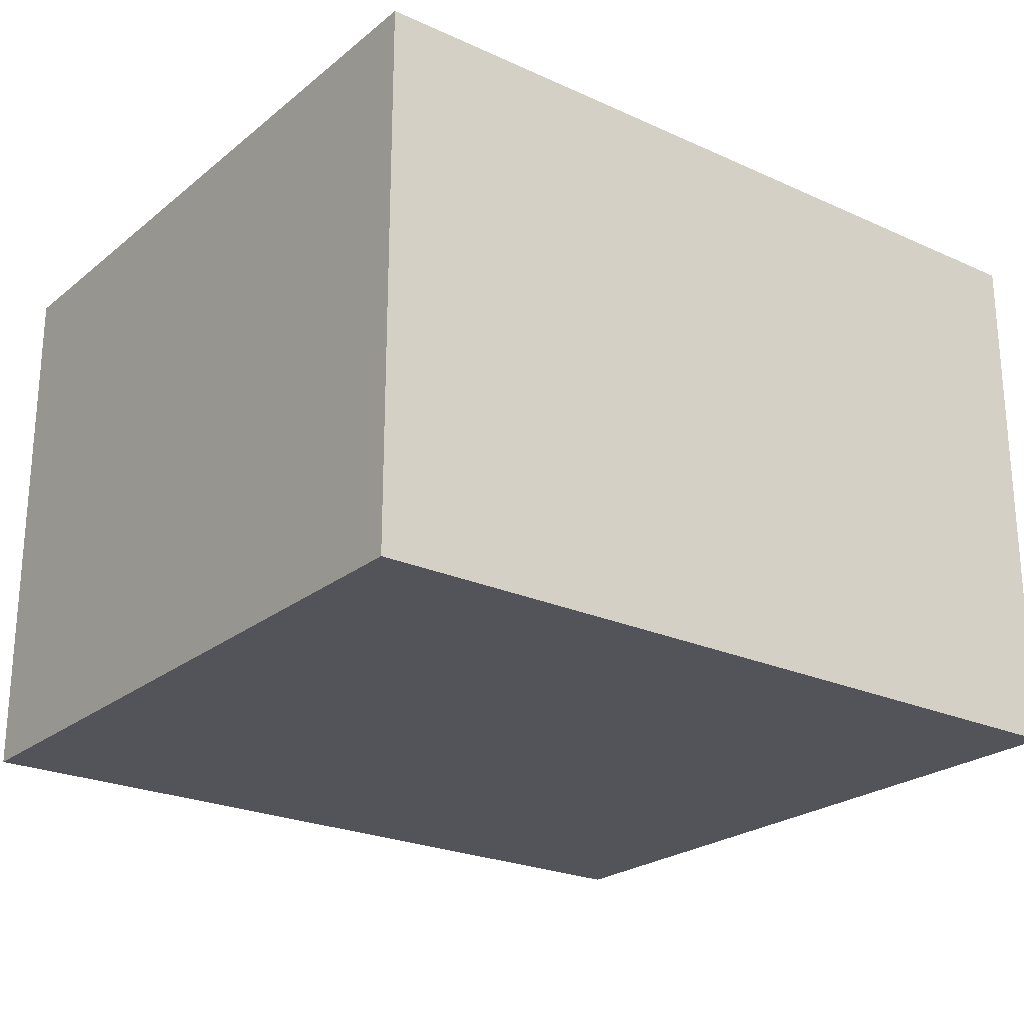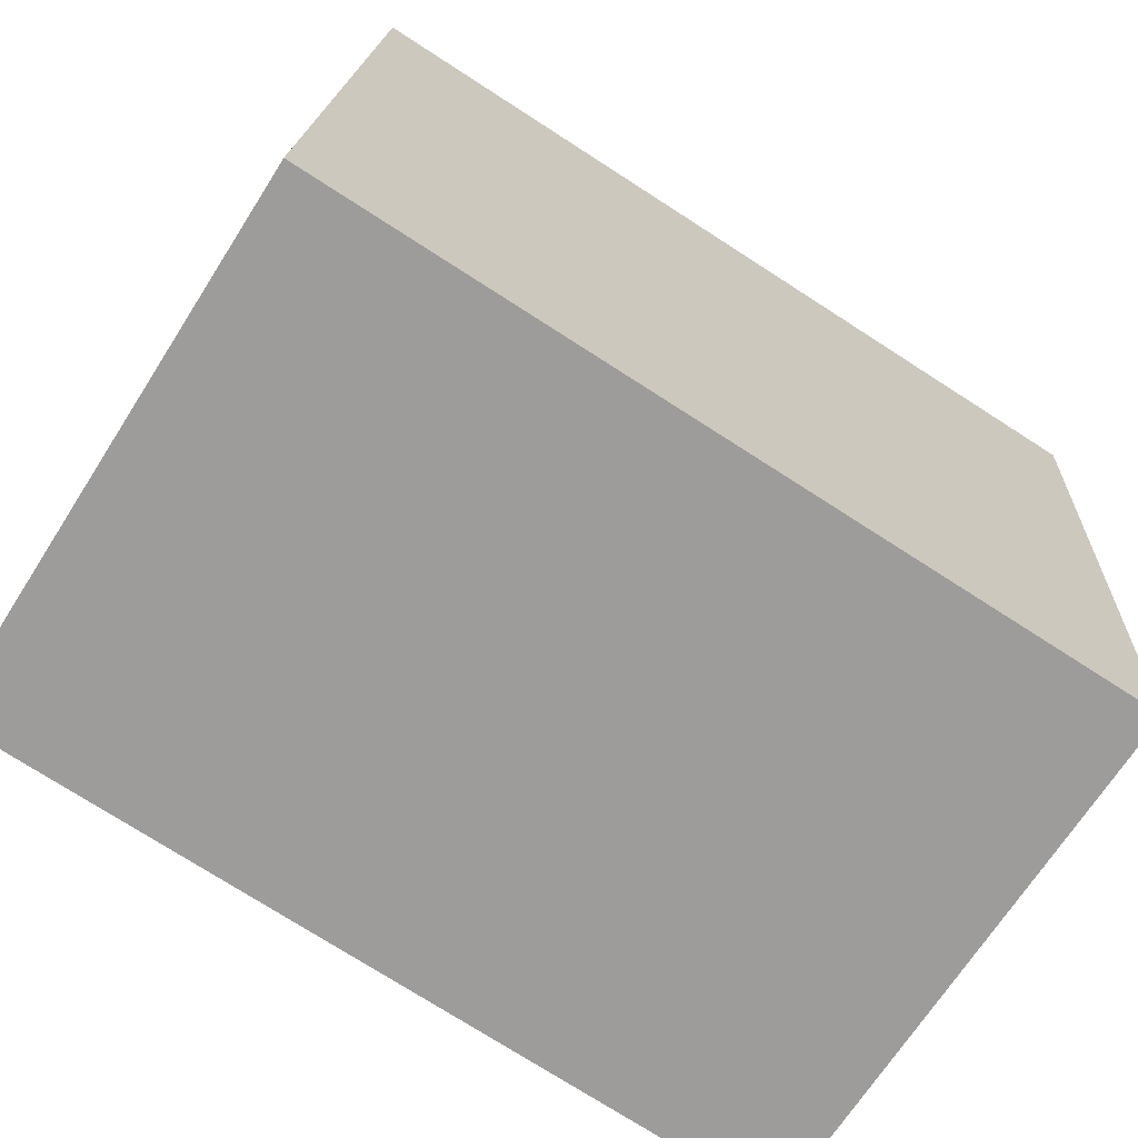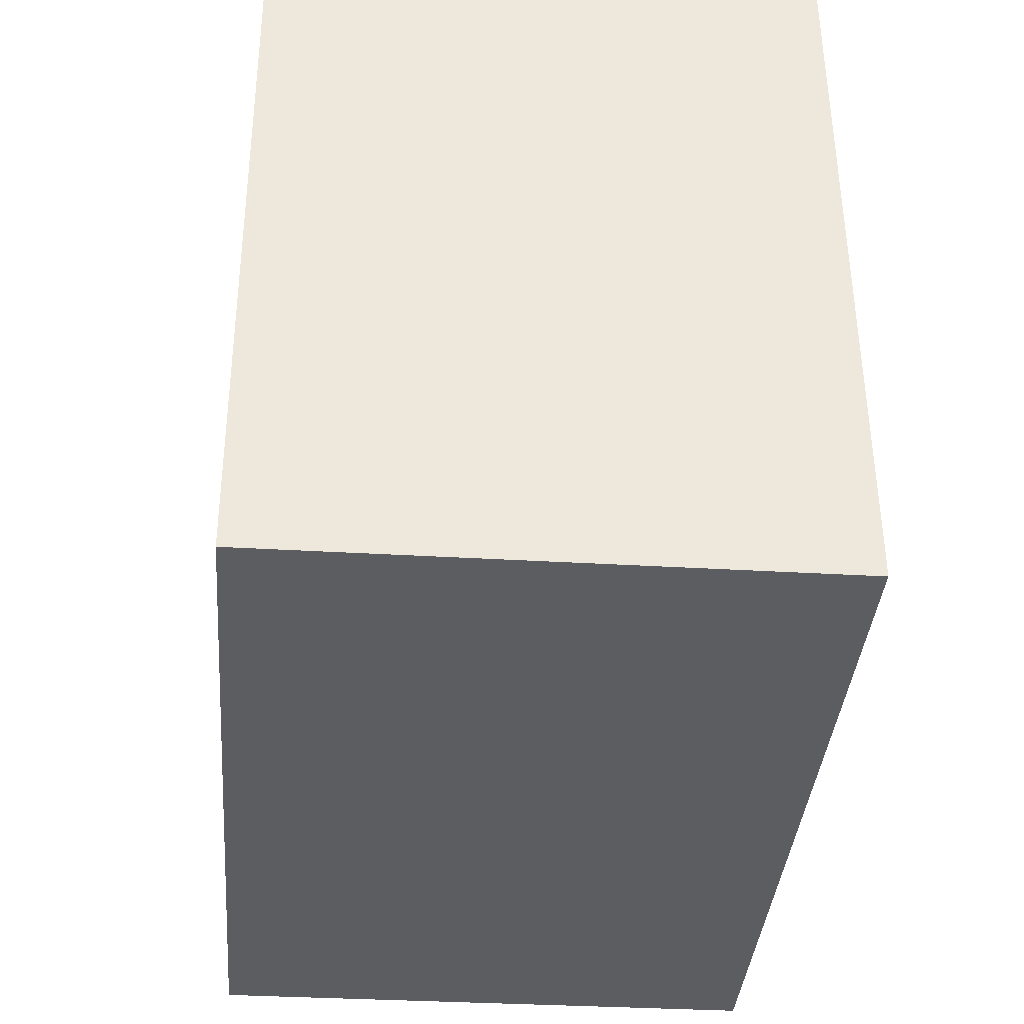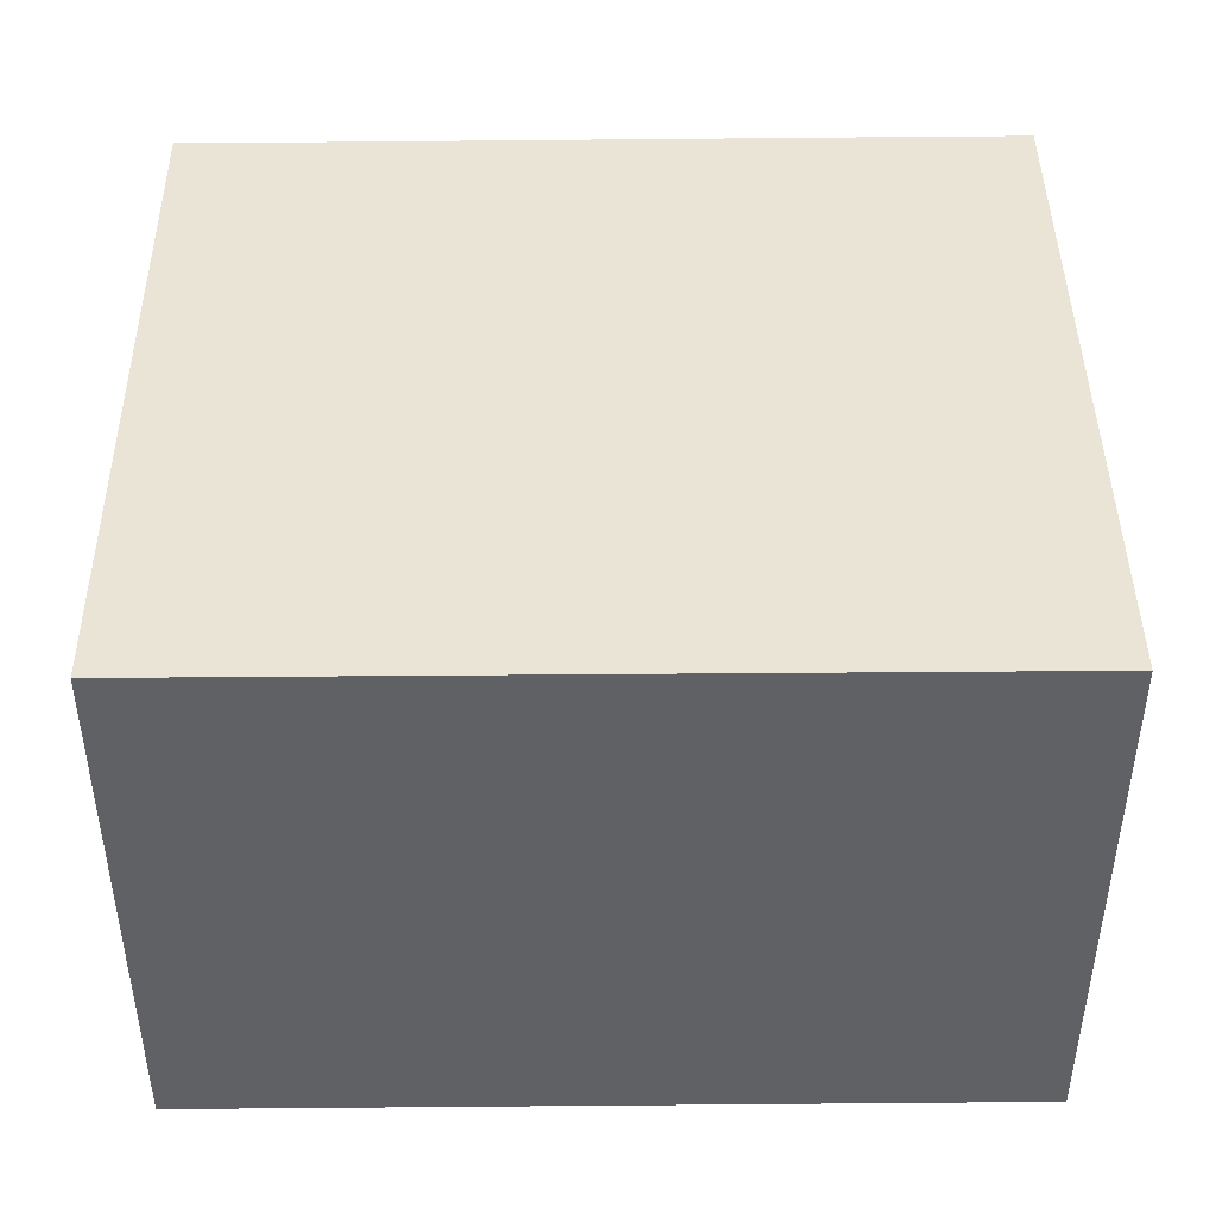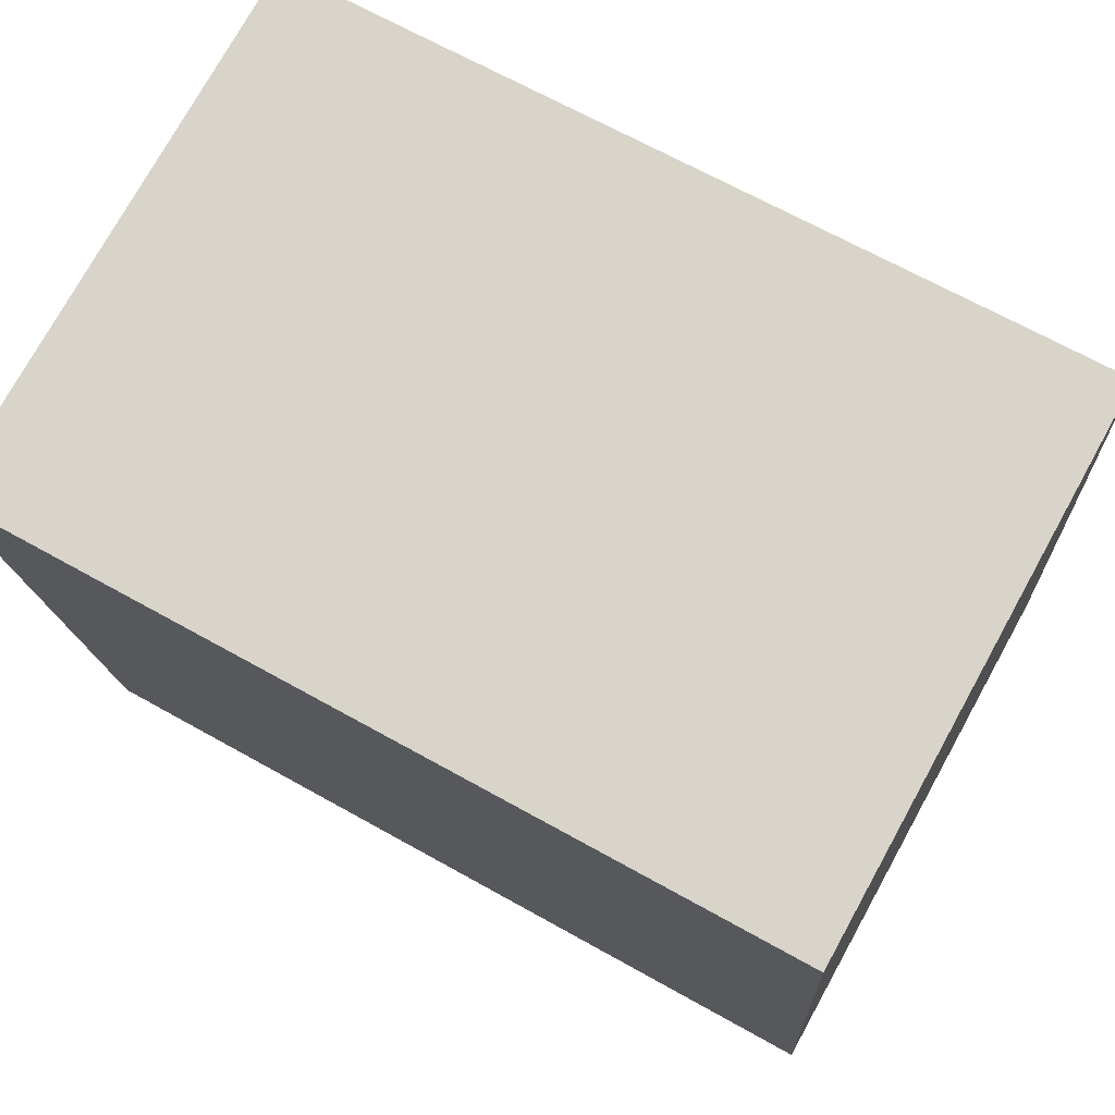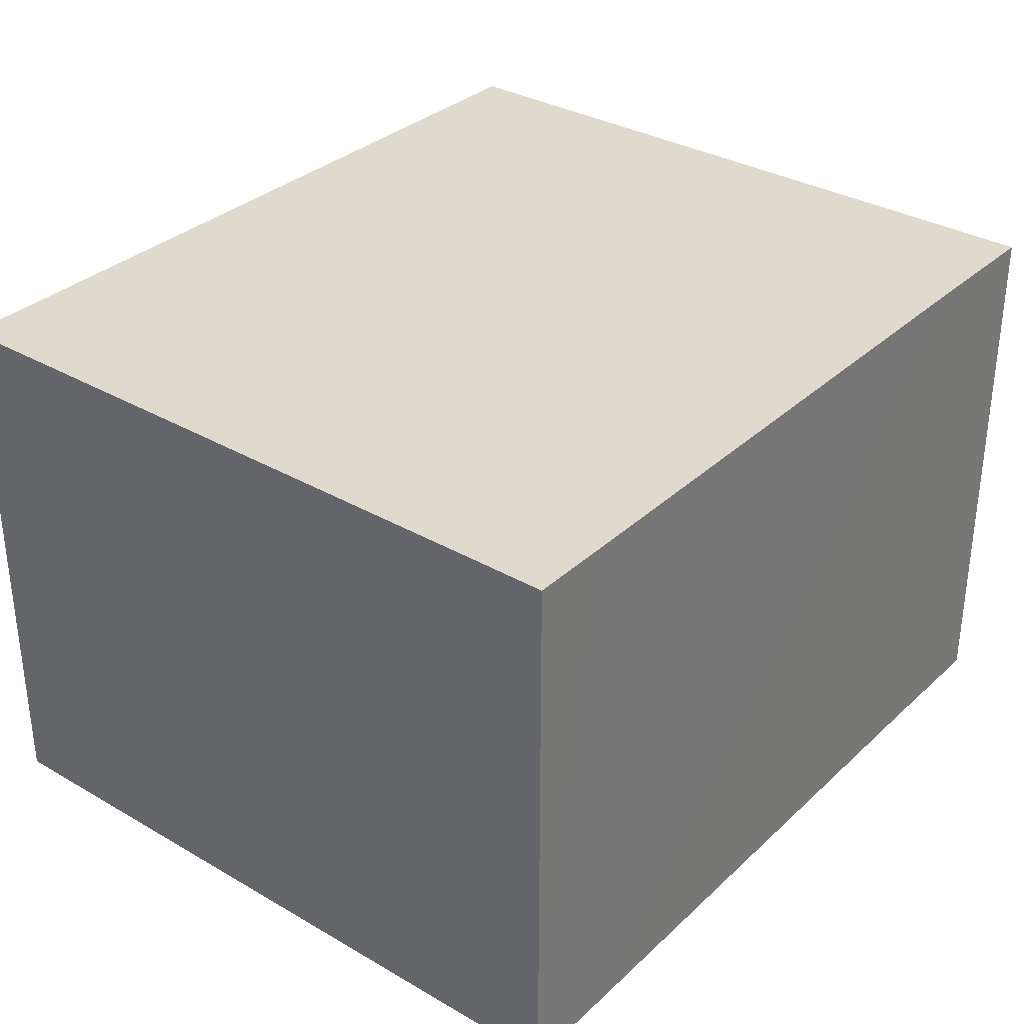
<metadata>
{"format":"obj","ext":"obj","renderer":"f3d","projection":"perspective","resolution":1024,"background":"white","views":[{"elev":-23.7,"azim":146.3,"up":"+Y"},{"elev":-68.8,"azim":-32.5,"up":"+Z"},{"elev":-33.7,"azim":-94.7,"up":"+Z"},{"elev":43.7,"azim":-177.1,"up":"+Y"},{"elev":75.8,"azim":-151.0,"up":"+Z"},{"elev":32.9,"azim":-47.8,"up":"+Y"}]}
</metadata>
<code>
v  0.559 2.396 3.113
v  0 2.396 1.467e-16
v  0.19 2.396 3.136
v  3.566 2.396 -0.216
v  3.14 2.396 2.941
v  3.755 2.396 2.904
v  3.755 -1.778e-16 2.904
v  3.566 1.323e-17 -0.216
v  0 0 0
v  0.19 -1.92e-16 3.136
v  0.559 -1.906e-16 3.113
v  3.14 -1.801e-16 2.941
g defaultobject
f 1 2 3
f 2 1 4
f 4 1 5
f 4 5 6
f 7 4 6
f 4 7 8
f 8 2 4
f 2 8 9
f 9 3 2
f 3 9 10
f 10 1 3
f 1 10 5
f 5 10 11
f 5 11 12
f 5 12 6
f 6 12 7
f 8 10 9
f 10 8 11
f 11 8 12
f 12 8 7

</code>
